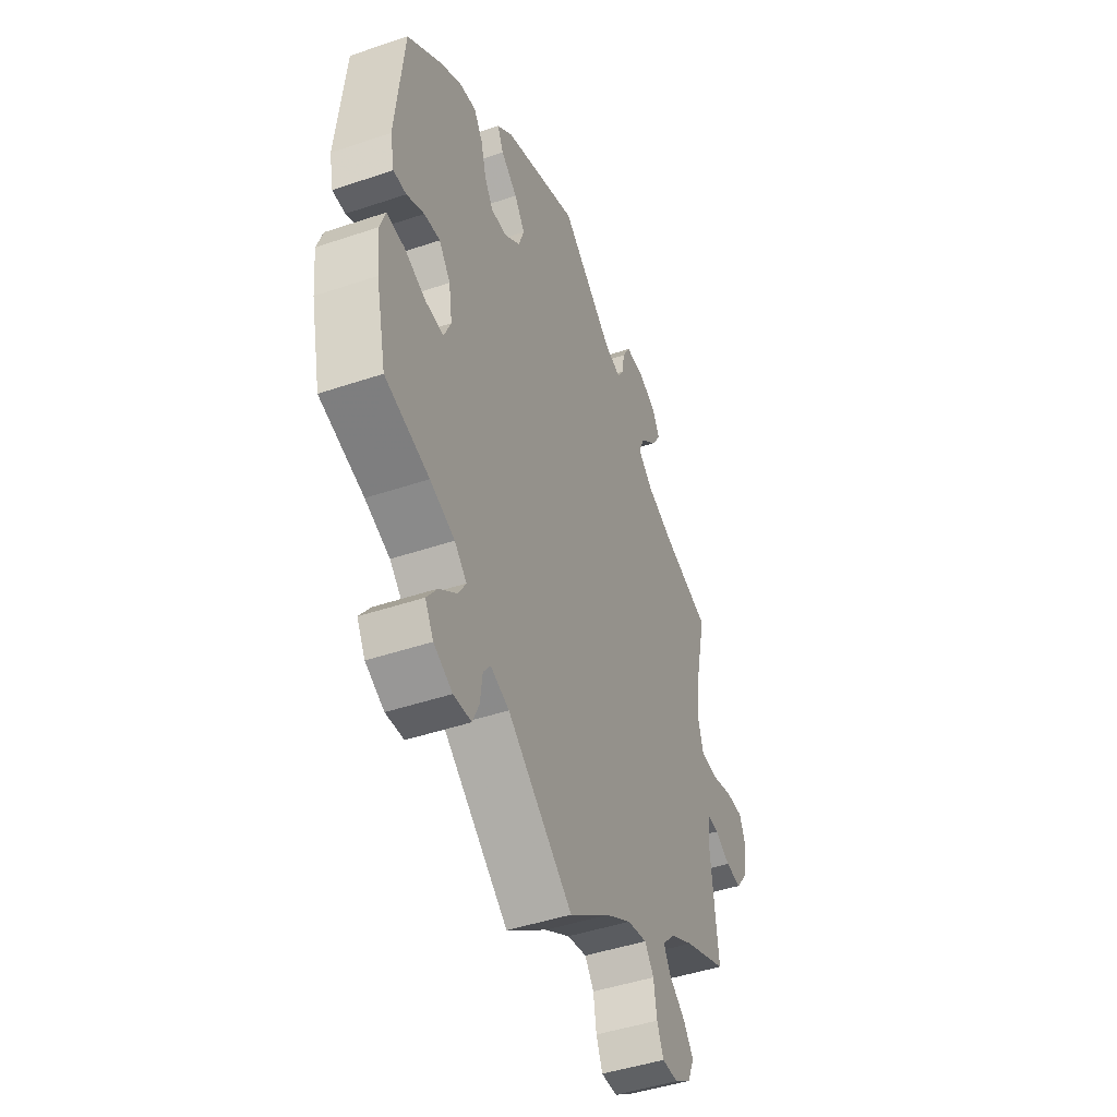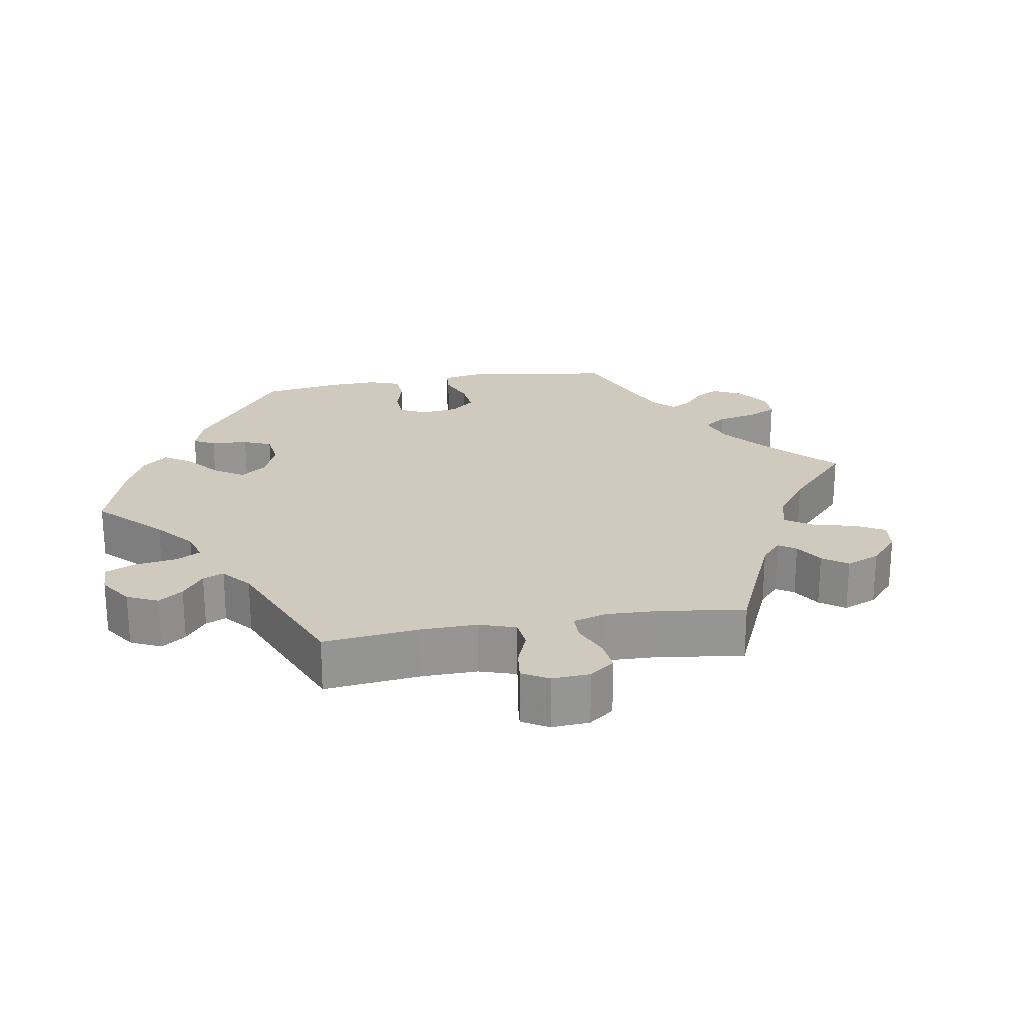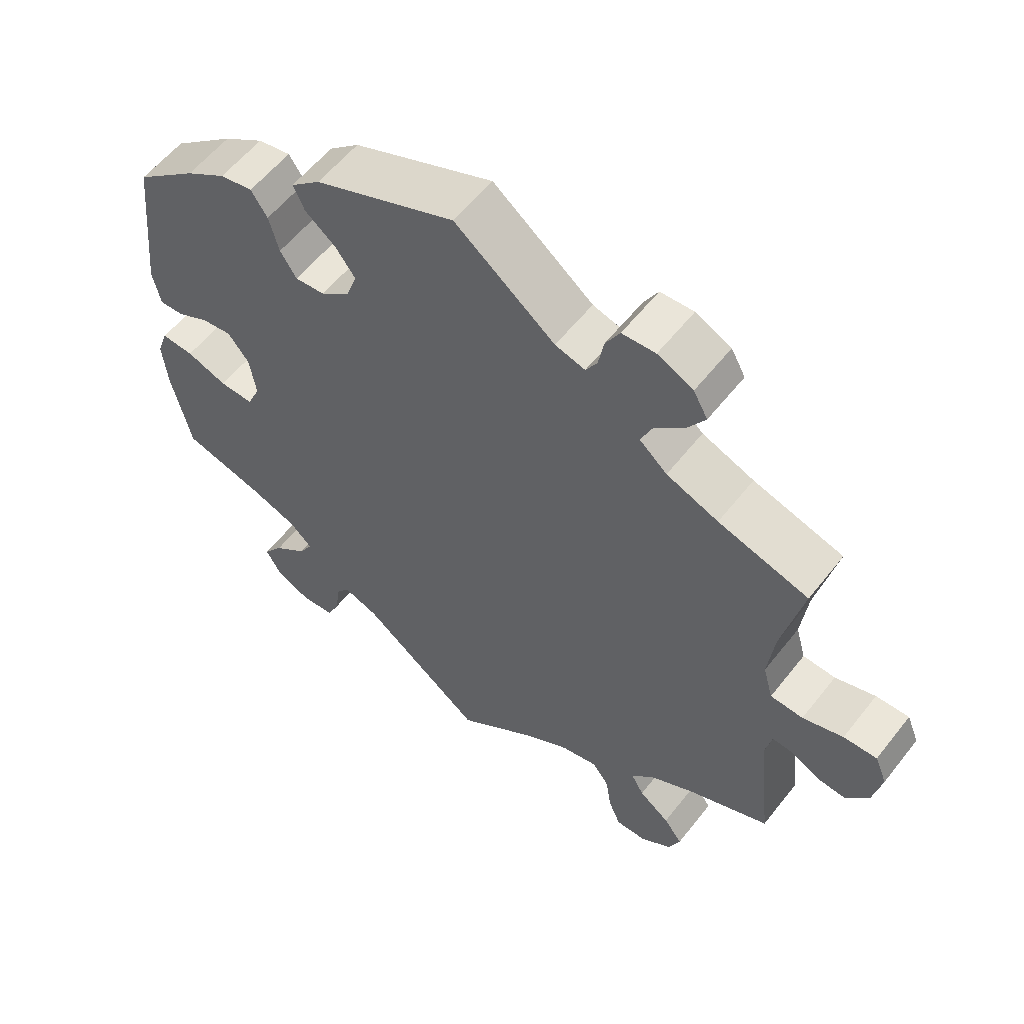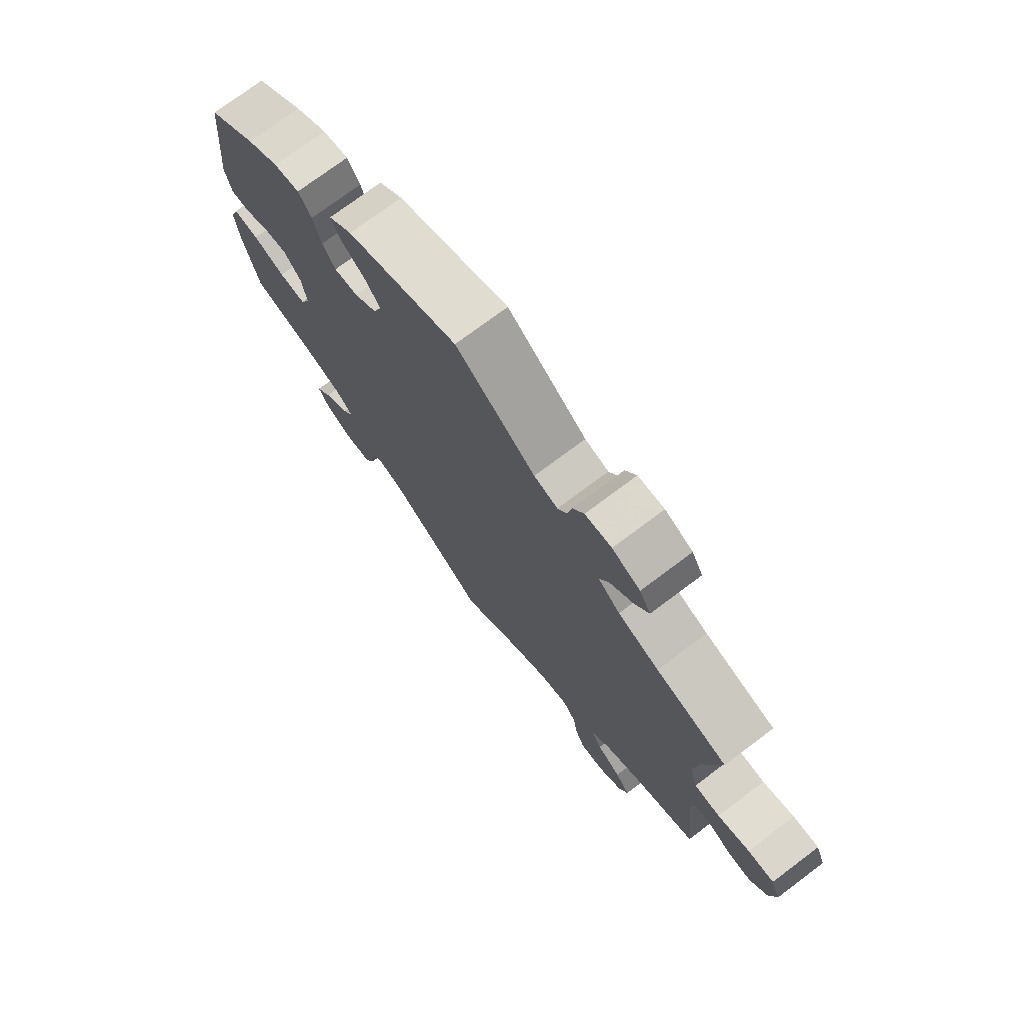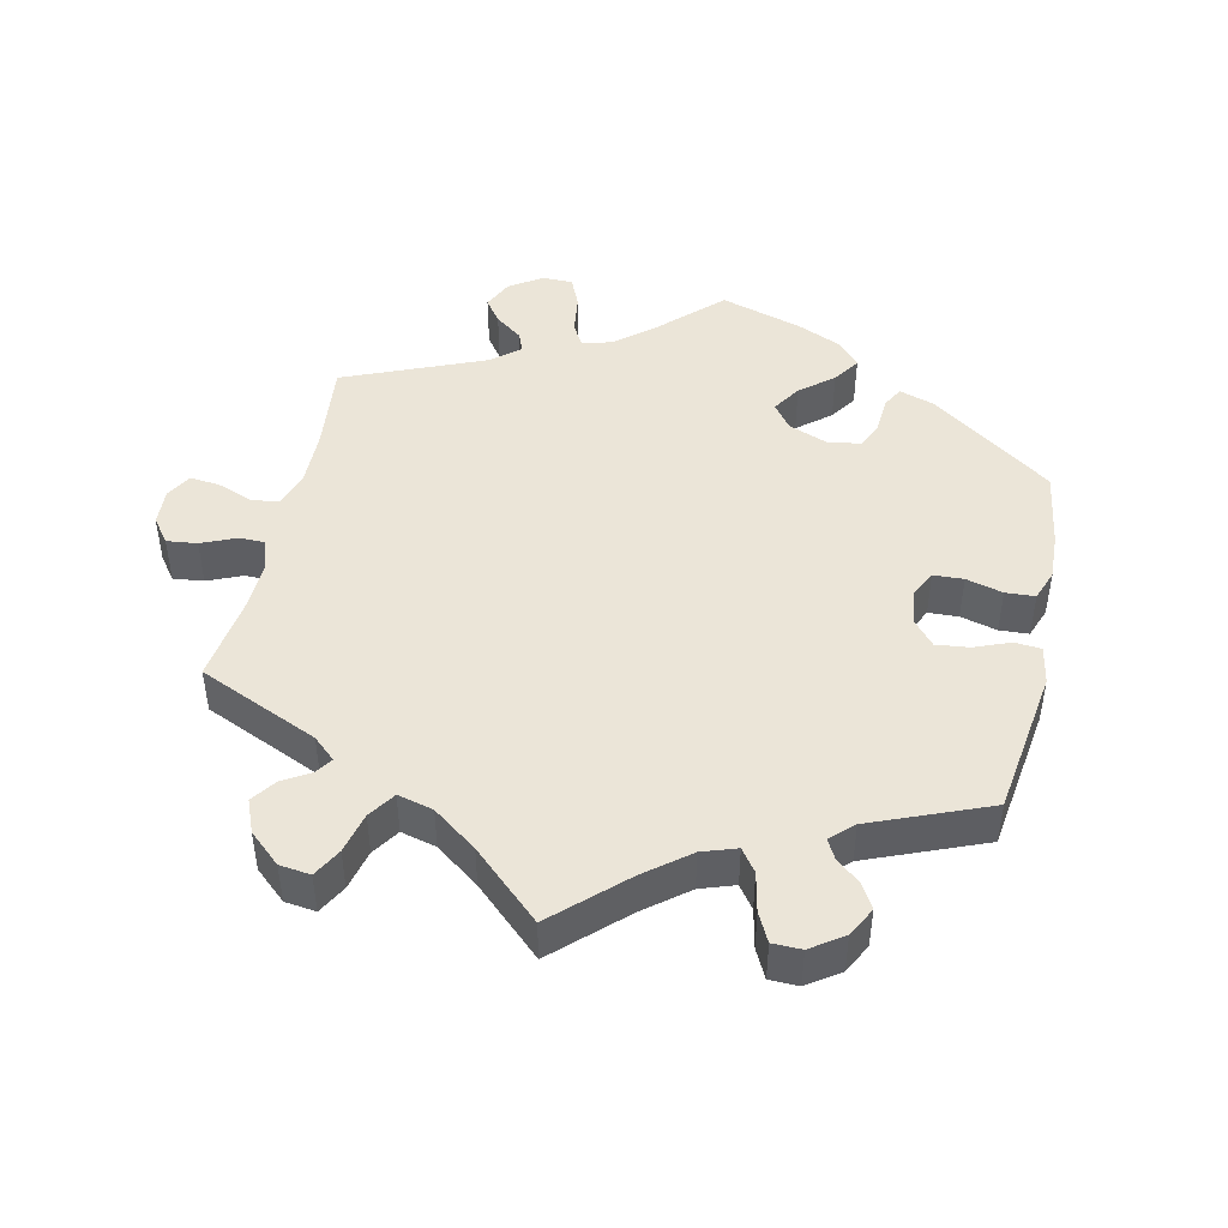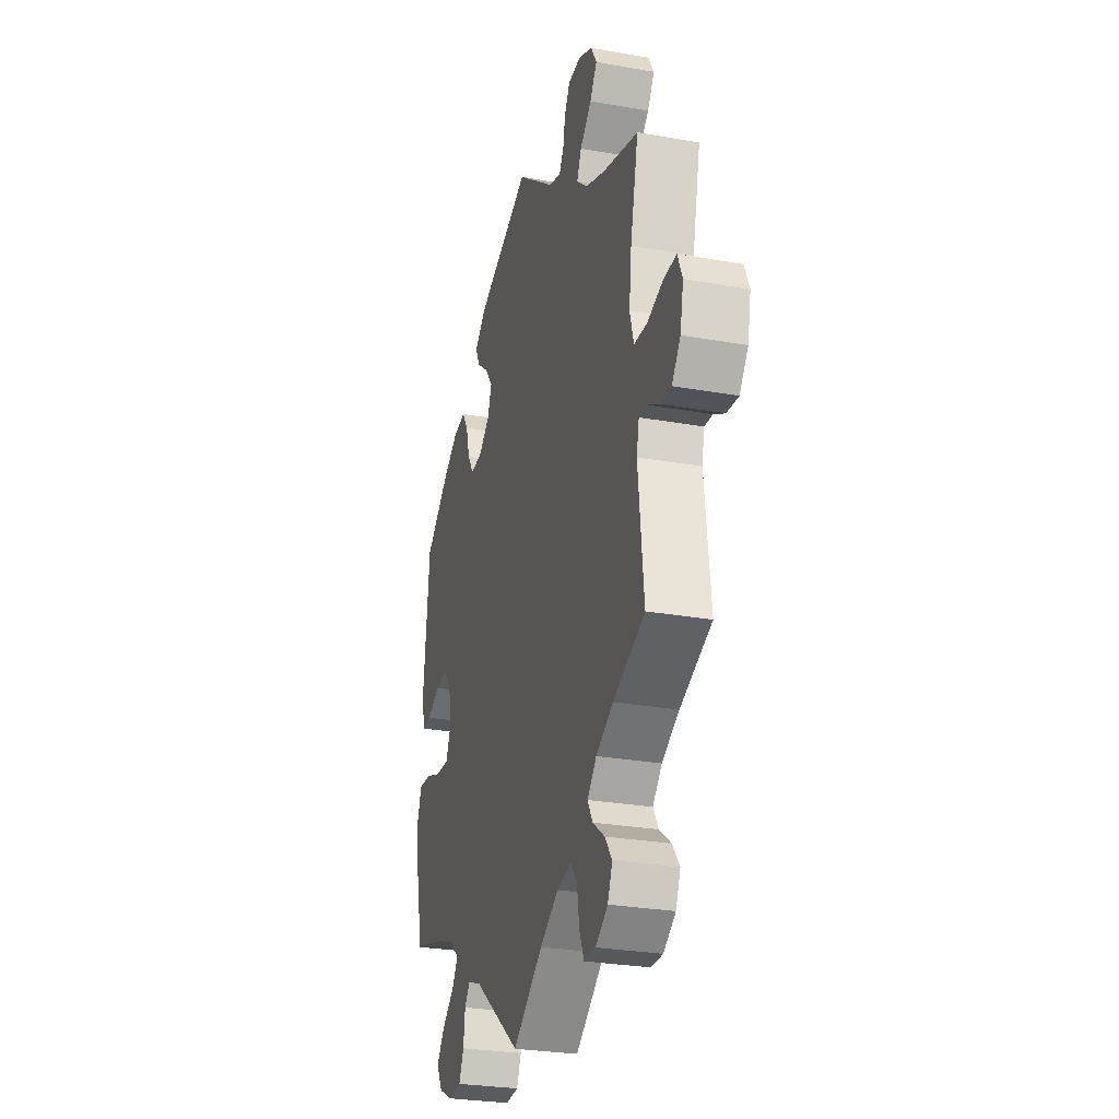
<metadata>
{"format":"obj","ext":"obj","renderer":"f3d","projection":"perspective","resolution":1024,"background":"white","views":[{"elev":-45.7,"azim":111.2,"up":"+Z"},{"elev":22.8,"azim":-159.8,"up":"+Y"},{"elev":57.3,"azim":-142.3,"up":"+Z"},{"elev":74.3,"azim":-126.9,"up":"+Z"},{"elev":45.8,"azim":-47.6,"up":"+Y"},{"elev":-27.8,"azim":-105.3,"up":"+Z"}]}
</metadata>
<code>
v -0.481 0.07 -0.104
v -0.49 0.07 -0.062
v -0.519 0.07 -0.064
v -0.559 0.07 -0.086
v -0.601 0.07 -0.09
v -0.632 0.07 -0.05
v -0.644 0.07 0.008
v -0.627 0.07 0.049
v -0.58 0.07 0.048
v -0.523 0.07 0.031
v -0.477 0.07 0.034
v -0.463 0.07 0.084
v -0.472 0.07 0.161
v -0.501 0.07 0.289
v -0.374 0.07 0.327
v -0.301 0.07 0.356
v -0.262 0.07 0.39
v -0.278 0.07 0.426
v -0.32 0.07 0.464
v -0.345 0.07 0.502
v -0.325 0.07 0.538
v -0.275 0.07 0.562
v -0.228 0.07 0.56
v -0.208 0.07 0.525
v -0.2 0.07 0.482
v -0.184 0.07 0.456
v -0.142 0.07 0.468
v -0.001 0.07 0.578
v 0.197 0.07 0.499
v 0.239 0.07 0.463
v 0.223 0.07 0.429
v 0.18 0.07 0.395
v 0.152 0.07 0.357
v 0.167 0.07 0.315
v 0.208 0.07 0.283
v 0.25 0.07 0.28
v 0.273 0.07 0.316
v 0.287 0.07 0.368
v 0.31 0.07 0.403
v 0.356 0.07 0.395
v 0.413 0.07 0.359
v 0.5 0.07 0.289
v 0.522 0.07 0.077
v 0.511 0.07 0.025
v 0.477 0.07 0.026
v 0.431 0.07 0.049
v 0.389 0.07 0.054
v 0.359 0.07 0.016
v 0.35 0.07 -0.042
v 0.368 0.07 -0.083
v 0.416 0.07 -0.081
v 0.473 0.07 -0.06
v 0.519 0.07 -0.057
v 0.534 0.07 -0.1
v 0.527 0.07 -0.17
v 0.5 0.07 -0.289
v 0.384 0.07 -0.321
v 0.319 0.07 -0.345
v 0.287 0.07 -0.375
v 0.307 0.07 -0.408
v 0.353 0.07 -0.444
v 0.381 0.07 -0.482
v 0.359 0.07 -0.52
v 0.31 0.07 -0.544
v 0.263 0.07 -0.54
v 0.246 0.07 -0.502
v 0.24 0.07 -0.454
v 0.221 0.07 -0.429
v 0.172 0.07 -0.447
v 0 0.07 -0.578
v -0.108 0.07 -0.499
v -0.175 0.07 -0.459
v -0.227 0.07 -0.448
v -0.251 0.07 -0.48
v -0.259 0.07 -0.532
v -0.276 0.07 -0.572
v -0.318 0.07 -0.572
v -0.362 0.07 -0.543
v -0.379 0.07 -0.503
v -0.353 0.07 -0.468
v -0.31 0.07 -0.436
v -0.292 0.07 -0.404
v -0.325 0.07 -0.369
v -0.387 0.07 -0.336
v -0.501 0.07 -0.289
v -0.481 0 -0.104
v -0.49 0 -0.062
v -0.519 0 -0.064
v -0.559 0 -0.086
v -0.601 0 -0.09
v -0.632 0 -0.05
v -0.644 0 0.008
v -0.627 0 0.049
v -0.58 0 0.048
v -0.523 0 0.031
v -0.477 0 0.034
v -0.463 0 0.084
v -0.472 0 0.161
v -0.501 0 0.289
v -0.374 0 0.327
v -0.301 0 0.356
v -0.262 0 0.39
v -0.278 0 0.426
v -0.32 0 0.464
v -0.345 0 0.502
v -0.325 0 0.538
v -0.275 0 0.562
v -0.228 0 0.56
v -0.208 0 0.525
v -0.2 0 0.482
v -0.184 0 0.456
v -0.142 0 0.468
v -0.001 0 0.578
v 0.197 0 0.499
v 0.239 0 0.463
v 0.223 0 0.429
v 0.18 0 0.395
v 0.152 0 0.357
v 0.167 0 0.315
v 0.208 0 0.283
v 0.25 0 0.28
v 0.273 0 0.316
v 0.287 0 0.368
v 0.31 0 0.403
v 0.356 0 0.395
v 0.413 0 0.359
v 0.5 0 0.289
v 0.522 0 0.077
v 0.511 0 0.025
v 0.477 0 0.026
v 0.431 0 0.049
v 0.389 0 0.054
v 0.359 0 0.016
v 0.35 0 -0.042
v 0.368 0 -0.083
v 0.416 0 -0.081
v 0.473 0 -0.06
v 0.519 0 -0.057
v 0.534 0 -0.1
v 0.527 0 -0.17
v 0.5 0 -0.289
v 0.384 0 -0.321
v 0.319 0 -0.345
v 0.287 0 -0.375
v 0.307 0 -0.408
v 0.353 0 -0.444
v 0.381 0 -0.482
v 0.359 0 -0.52
v 0.31 0 -0.544
v 0.263 0 -0.54
v 0.246 0 -0.502
v 0.24 0 -0.454
v 0.221 0 -0.429
v 0.172 0 -0.447
v 0 0 -0.578
v -0.108 0 -0.499
v -0.175 0 -0.459
v -0.227 0 -0.448
v -0.251 0 -0.48
v -0.259 0 -0.532
v -0.276 0 -0.572
v -0.318 0 -0.572
v -0.362 0 -0.543
v -0.379 0 -0.503
v -0.353 0 -0.468
v -0.31 0 -0.436
v -0.292 0 -0.404
v -0.325 0 -0.369
v -0.387 0 -0.336
v -0.501 0 -0.289
f 84 85 1
f 83 84 1 2
f 82 83 2
f 78 79 80 81
f 78 81 82
f 77 78 82
f 74 75 76 77
f 74 77 82
f 73 74 82
f 72 73 82 2
f 69 70 71
f 68 69 71 72
f 64 65 66 67
f 64 67 68
f 63 64 68
f 60 61 62 63
f 59 60 63 68
f 58 59 68 72
f 54 55 56 57
f 51 52 53 54
f 50 51 54 57
f 49 50 57 58
f 43 44 45 46
f 43 46 47
f 42 43 47
f 41 42 47 48
f 37 38 39 40
f 36 37 40 41
f 29 30 31 32
f 27 28 29 32
f 26 27 32 33
f 22 23 24 25
f 22 25 26
f 21 22 26
f 18 19 20 21
f 17 18 21 26
f 16 17 26 33
f 13 14 15
f 12 13 15 16
f 11 12 16 33
f 7 8 9 10
f 7 10 11
f 6 7 11
f 3 4 5 6
f 2 3 6 11
f 49 58 72 2
f 36 41 48
f 35 36 48 49
f 34 35 49 2
f 2 11 33 34
f 86 170 169
f 87 86 169 168
f 87 168 167
f 166 165 164 163
f 167 166 163
f 167 163 162
f 162 161 160 159
f 167 162 159
f 167 159 158
f 87 167 158 157
f 156 155 154
f 157 156 154 153
f 152 151 150 149
f 153 152 149
f 153 149 148
f 148 147 146 145
f 153 148 145 144
f 157 153 144 143
f 142 141 140 139
f 139 138 137 136
f 142 139 136 135
f 143 142 135 134
f 131 130 129 128
f 132 131 128
f 132 128 127
f 133 132 127 126
f 125 124 123 122
f 126 125 122 121
f 117 116 115 114
f 117 114 113 112
f 118 117 112 111
f 110 109 108 107
f 111 110 107
f 111 107 106
f 106 105 104 103
f 111 106 103 102
f 118 111 102 101
f 100 99 98
f 101 100 98 97
f 118 101 97 96
f 95 94 93 92
f 96 95 92
f 96 92 91
f 91 90 89 88
f 96 91 88 87
f 87 157 143 134
f 133 126 121
f 134 133 121 120
f 87 134 120 119
f 119 118 96 87
f 1 86 87 2
f 2 87 88 3
f 3 88 89 4
f 4 89 90 5
f 5 90 91 6
f 6 91 92 7
f 7 92 93 8
f 8 93 94 9
f 9 94 95 10
f 10 95 96 11
f 11 96 97 12
f 12 97 98 13
f 13 98 99 14
f 14 99 100 15
f 15 100 101 16
f 16 101 102 17
f 17 102 103 18
f 18 103 104 19
f 19 104 105 20
f 20 105 106 21
f 21 106 107 22
f 22 107 108 23
f 23 108 109 24
f 24 109 110 25
f 25 110 111 26
f 26 111 112 27
f 27 112 113 28
f 28 113 114 29
f 29 114 115 30
f 30 115 116 31
f 31 116 117 32
f 32 117 118 33
f 33 118 119 34
f 34 119 120 35
f 35 120 121 36
f 36 121 122 37
f 37 122 123 38
f 38 123 124 39
f 39 124 125 40
f 40 125 126 41
f 41 126 127 42
f 42 127 128 43
f 43 128 129 44
f 44 129 130 45
f 45 130 131 46
f 46 131 132 47
f 47 132 133 48
f 48 133 134 49
f 49 134 135 50
f 50 135 136 51
f 51 136 137 52
f 52 137 138 53
f 53 138 139 54
f 54 139 140 55
f 55 140 141 56
f 56 141 142 57
f 57 142 143 58
f 58 143 144 59
f 59 144 145 60
f 60 145 146 61
f 61 146 147 62
f 62 147 148 63
f 63 148 149 64
f 64 149 150 65
f 65 150 151 66
f 66 151 152 67
f 67 152 153 68
f 68 153 154 69
f 69 154 155 70
f 70 155 156 71
f 71 156 157 72
f 72 157 158 73
f 73 158 159 74
f 74 159 160 75
f 75 160 161 76
f 76 161 162 77
f 77 162 163 78
f 78 163 164 79
f 79 164 165 80
f 80 165 166 81
f 81 166 167 82
f 82 167 168 83
f 83 168 169 84
f 84 169 170 85
f 85 170 86 1

</code>
